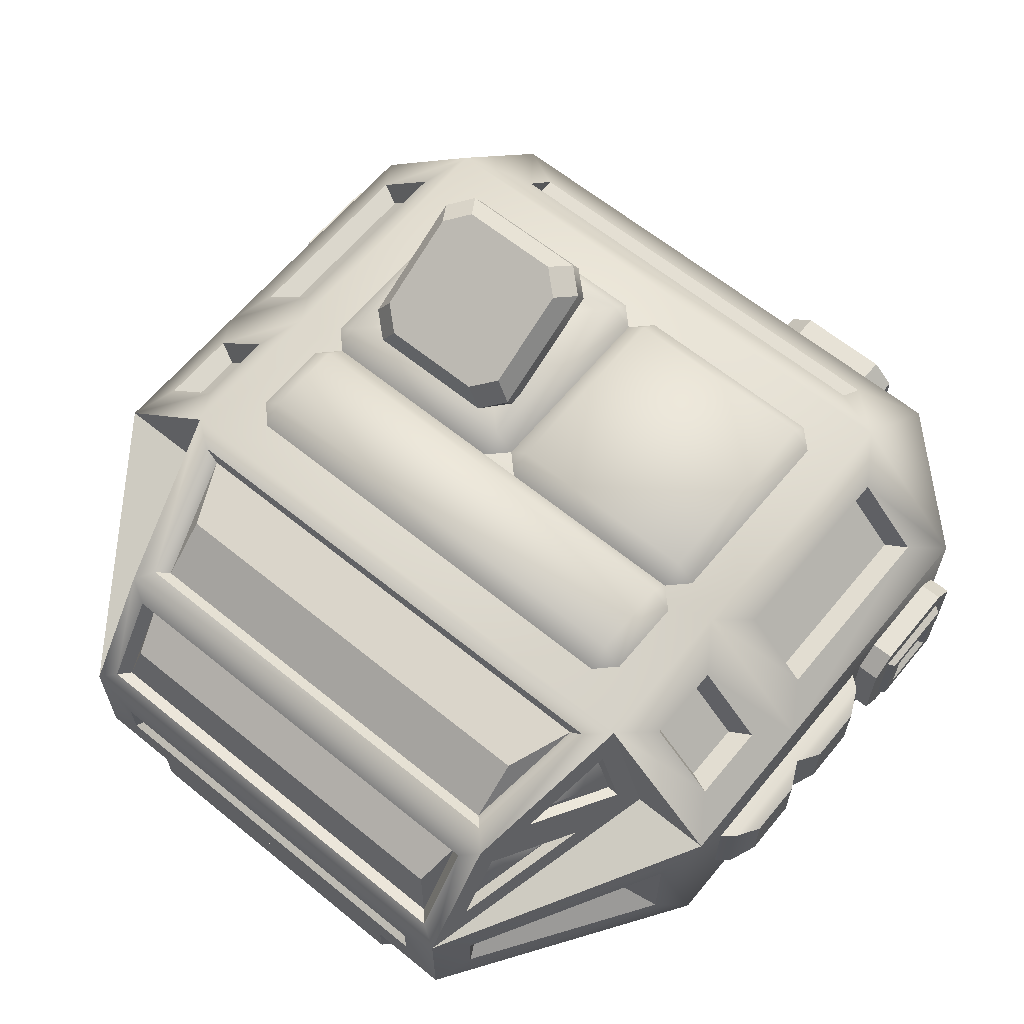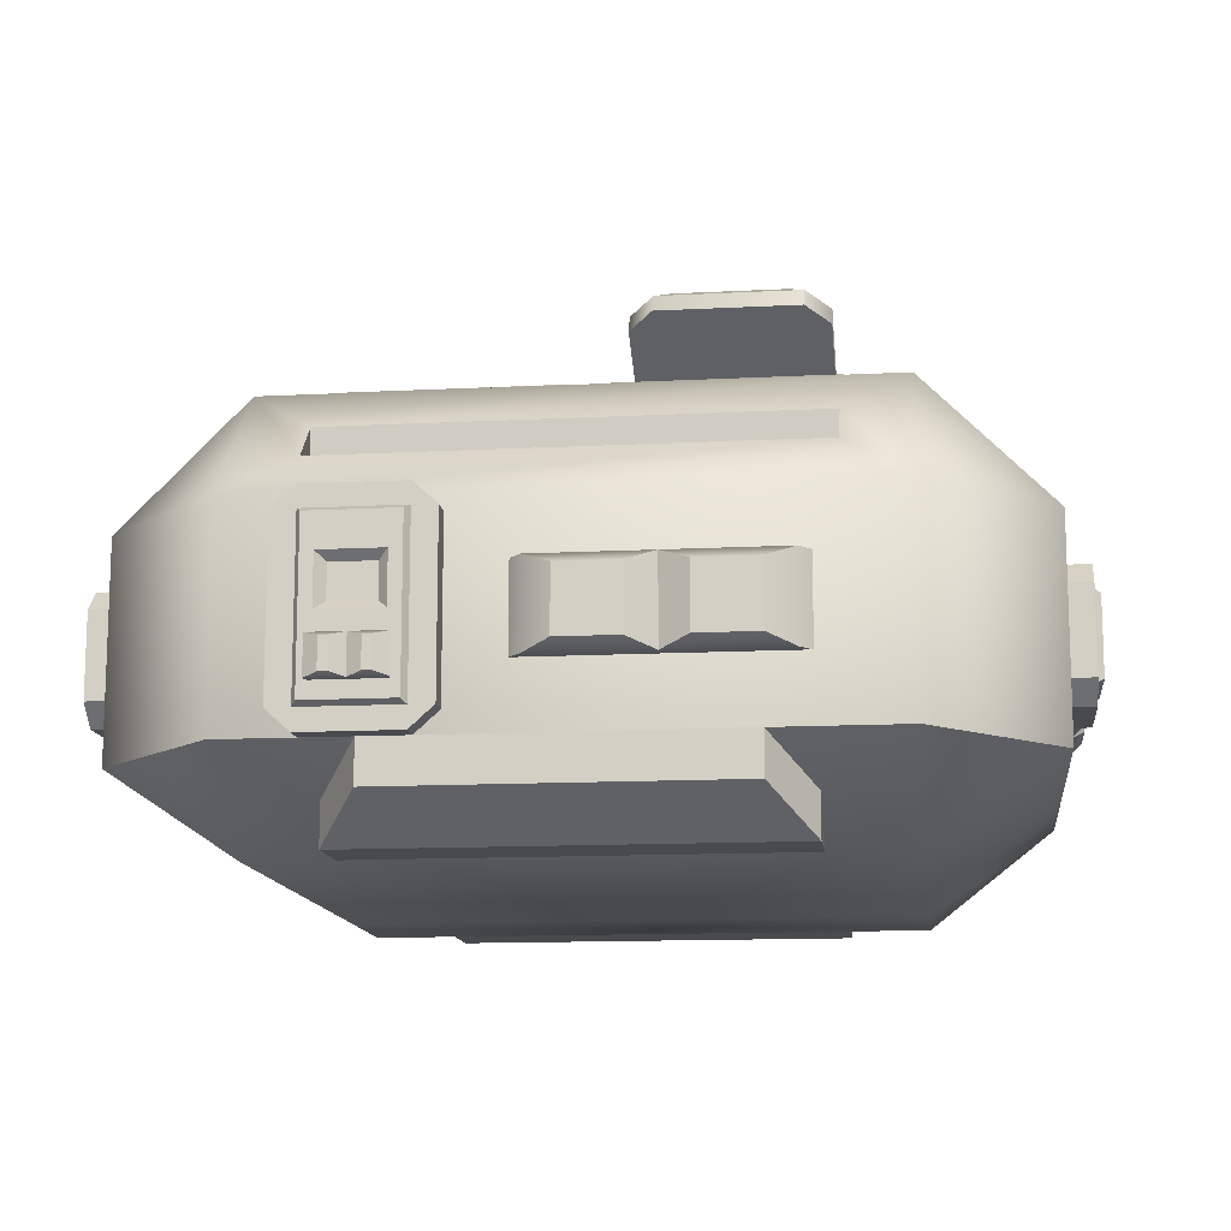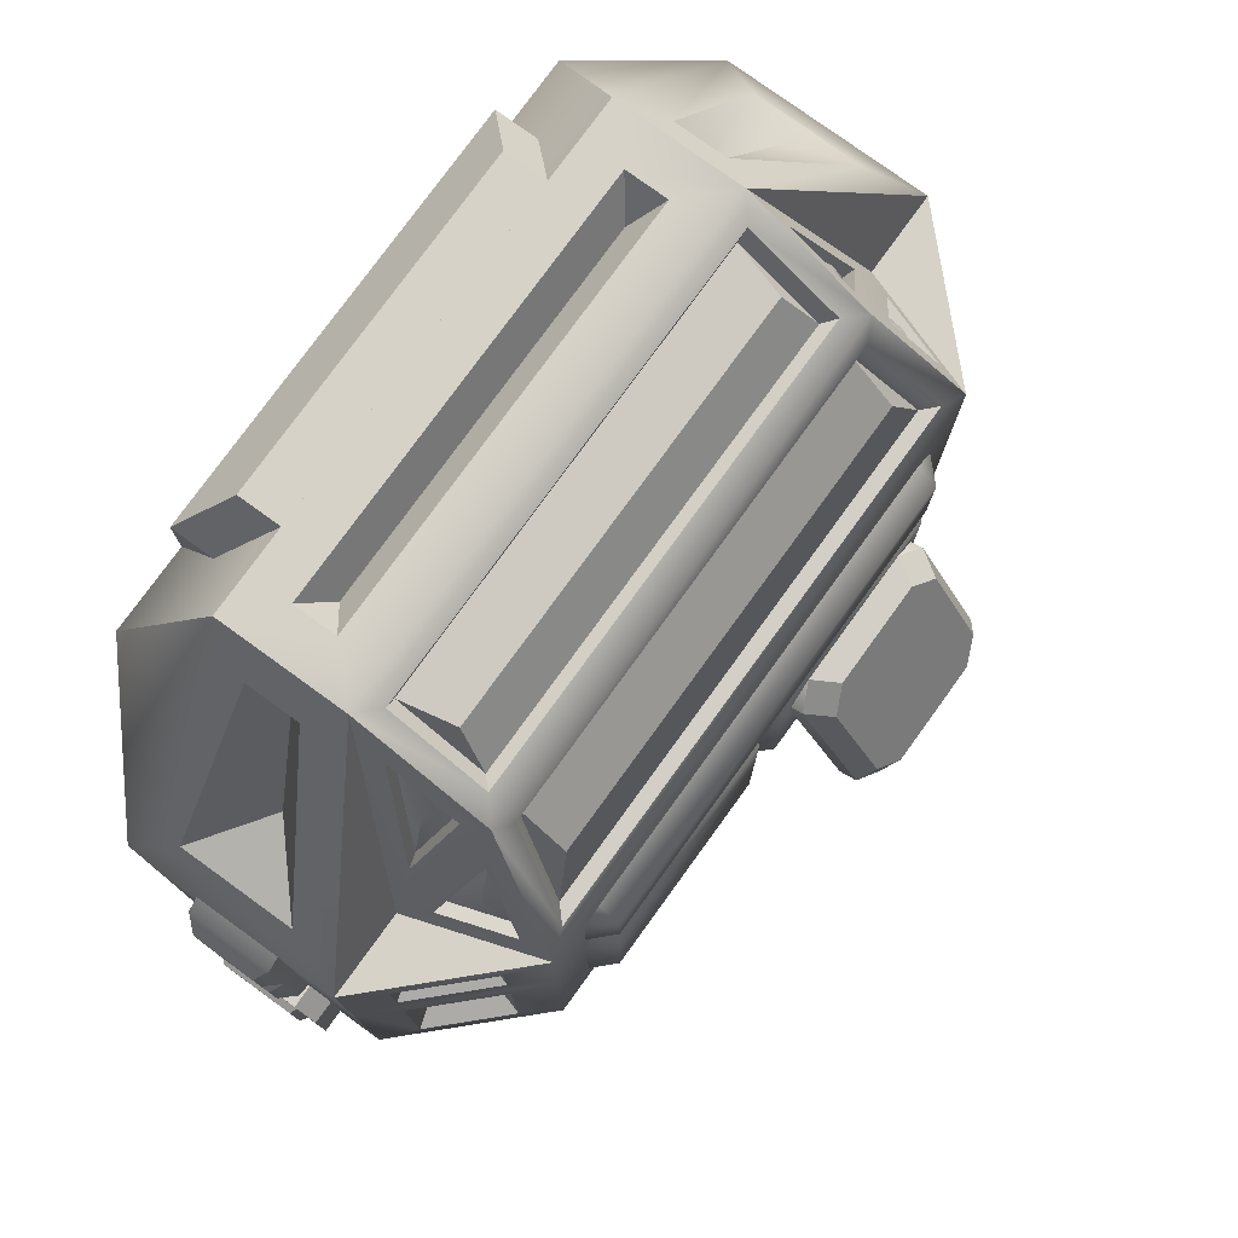
<metadata>
{"format":"obj","ext":"obj","renderer":"f3d","projection":"perspective","resolution":1024,"background":"white","views":[{"elev":62.9,"azim":39.5,"up":"+Y"},{"elev":-13.1,"azim":-173.2,"up":"+Y"},{"elev":77.8,"azim":125.9,"up":"+Z"}]}
</metadata>
<code>
o mobile_base_command_Cube.269
v -0.7 0 0.7
v -0.9293 0.7707 0.3
v 0.7 0 0.7
v 0.9293 0.7707 0.3
v -0.7707 0.9293 0.3
v -0.8 0.7 0.4
v 0.7707 0.9293 0.3
v 0.8 0.7 0.4
v 0.6 0.8 0.8
v -0.6 0.8 0.8
v -0.7 0 0
v -0.9293 0.7707 0.1
v 0.9293 0.7707 0.1
v 0.7 0 0
v -0.7707 0.9293 0.1
v 0.7707 0.9293 0.1
v -1 0.7 0
v -0.7 1 0.4
v 0.7 1 0.4
v 0.7 1 0
v 0.8741 0.7552 0.275
v 0.7552 0.8741 0.275
v 0.7552 0.8741 0.125
v 0.8741 0.7552 0.125
v -0.8741 0.7552 0.125
v -0.8741 0.7552 0.275
v -0.7552 0.8741 0.275
v -0.7552 0.8741 0.125
v -0.7 0 0.4
v 0.7 0 0.4
v -0.6505 0.8168 0.6652
v -0.7052 0.9262 0.4465
v -0.7599 0.7622 0.4465
v 0.6229 0.7449 0.7833
v 0.6229 0.5861 0.8892
v 0.7288 0.692 0.5715
v 0.55 0.7584 0.8277
v -0.55 0.7584 0.8277
v -0.55 0.5416 0.9723
v 0.55 0.5416 0.9723
v 0.6376 0.9776 0.4447
v -0.6376 0.9776 0.4447
v -0.5599 0.8224 0.7553
v 0.5599 0.8224 0.7553
v 0.7052 0.9262 0.4465
v 0.6505 0.8168 0.6652
v 0.7599 0.7622 0.4465
v -0.6229 0.5861 0.8892
v -0.6229 0.7449 0.7833
v -0.7288 0.692 0.5715
v -0.6324 0.8108 0.64
v -0.6813 0.9087 0.4442
v -0.7303 0.7618 0.4442
v 0.6025 0.7307 0.7693
v 0.6025 0.5884 0.8641
v 0.6973 0.6832 0.5797
v -0.5239 0.7321 0.8128
v 0.5239 0.7321 0.8128
v 0.5239 0.5379 0.9422
v -0.5239 0.5379 0.9422
v 0.6023 0.9453 0.4488
v -0.6023 0.9453 0.4488
v 0.5328 0.8063 0.727
v -0.5328 0.8063 0.727
v 0.6813 0.9087 0.4442
v 0.6324 0.8108 0.64
v 0.7303 0.7618 0.4442
v -0.6025 0.5884 0.8641
v -0.6025 0.7307 0.7693
v -0.6973 0.6832 0.5797
v -0.4949 0.659 0.9135
v 0.4949 0.659 0.9135
v 0.533 0.9145 0.6072
v -0.533 0.9145 0.6072
v -0.6981 0.8344 0.5252
v 0.6525 0.6783 0.7469
v 0.6981 0.8344 0.5252
v -0.6525 0.6783 0.7469
v -0.6 0.2 1
v -1 0.2 0.4
v 1 0.2 0.4
v 0.6 0.2 1
v 0.6 0.5 1
v 1 0.7 0.4
v -1 0.7 0.4
v -0.6 0.5 1
v 0.7 1 -0.7
v 1 0.7 -0.7
v -0.7 0.2 -1
v 0.7 0.2 -1
v -0.7 0.7 -1
v 0.7 0.7 -1
v -0.55 1.05 0.25
v 0.55 1.05 0.25
v 0.6 1 0.05
v 0.55 1.05 0.05
v -0.55 1.05 0.05
v -0.55 1 0
v -0.6 1 0.25
v -0.55 1 0.3
v 0.55 1 0.3
v 0.6 1 0.25
v 0.55 1 0
v -0.6 1 0.05
v -0.6 1 -0.55
v -0.05 1 -0.6
v 0 1 -0.05
v -0.05 1 0
v -0.55 1 0
v -0.6 1 -0.05
v -0.55 1 -0.6
v -0.45 1.05 -0.45
v -0.15 1.05 -0.45
v -0 1 -0.55
v -0.15 1.05 -0.15
v -0.45 1.05 -0.15
v 0 1 -0.55
v 0.55 1 -0.6
v 0.6 1 -0.05
v 0.55 1 0
v 0.05 1 0
v 0 1 -0.05
v 0.05 1 -0.6
v 0.05 1.05 -0.55
v 0.55 1.05 -0.55
v 0.6 1 -0.55
v 0.55 1.05 -0.05
v 0.05 1.05 -0.05
v -0.9293 0.7707 -0.1
v 0.9293 0.7707 -0.1
v -0.7707 0.9293 -0.1
v 0.7707 0.9293 -0.1
v -0.7 0 -0.7
v -1 0.2 -0.7
v -0.9293 0.7707 -0.6
v 1 0.2 -0.7
v 0.9293 0.7707 -0.6
v 0.7 0 -0.7
v -0.7707 0.9293 -0.6
v 0.7707 0.9293 -0.6
v -1 0.7 -0.7
v -0.7 1 0
v -0.7 1 -0.7
v 0.8741 0.7552 -0.125
v 0.7552 0.8741 -0.125
v 0.7552 0.8741 -0.575
v 0.8741 0.7552 -0.575
v -0.8741 0.7552 -0.575
v -0.8741 0.7552 -0.125
v -0.7552 0.8741 -0.125
v -0.7552 0.8741 -0.575
v -1 0.2 0
v 1 0.2 0
v 1 0.7 0
v -0.55 1.05 -0.55
v -0.05 1.05 -0.55
v -0.55 1.05 -0.05
v -0.05 1.05 -0.05
v -0.4292 1.3 -0.4072
v -0.4875 1.27 -0.3567
v -0.1125 1.27 -0.3567
v -0.1708 1.3 -0.4072
v -0.4875 1.141 -0.133
v -0.4292 1.112 -0.08248
v -0.1708 1.112 -0.08248
v -0.1125 1.141 -0.133
v -0.07501 1.246 -0.4142
v -0.1333 1.275 -0.4647
v -0.4667 1.275 -0.4647
v -0.525 1.246 -0.4142
v -0.525 1.079 -0.1255
v -0.4667 1.05 -0.075
v -0.1333 1.05 -0.075
v -0.07501 1.079 -0.1255
v -0.07501 1.203 -0.4392
v -0.1333 1.232 -0.4897
v -0.4667 1.232 -0.4897
v -0.525 1.203 -0.4392
v -0.525 1.036 -0.1505
v -0.4667 1.007 -0.1
v -0.1333 1.007 -0.1
v -0.07501 1.036 -0.1505
v -0.3 1.119 -0.2949
v 0.5148 0.25 -1.056
v 0.2852 0.25 -1.056
v 0.2852 0.65 -1.056
v 0.5148 0.65 -1.056
v 0.2296 0.25 -1
v 0.2852 0.2 -1
v 0.2852 0.7 -1
v 0.2296 0.65 -1
v 0.5148 0.2 -1
v 0.5704 0.25 -1
v 0.5704 0.65 -1
v 0.5148 0.7 -1
v 0.2852 0.2 -1.056
v 0.2296 0.25 -1.056
v 0.5704 0.25 -1.056
v 0.5148 0.2 -1.056
v 0.5148 0.7 -1.056
v 0.5704 0.65 -1.056
v 0.2296 0.65 -1.056
v 0.2852 0.7 -1.056
v 0.3259 0.56 -1.072
v 0.3259 0.44 -1.072
v 0.4741 0.44 -1.072
v 0.4741 0.56 -1.072
v 0.2963 0.64 -1.072
v 0.2963 0.26 -1.072
v 0.5037 0.26 -1.072
v 0.5037 0.64 -1.072
v 0.3481 0.54 -1.05
v 0.3481 0.46 -1.05
v 0.4519 0.46 -1.05
v 0.4519 0.54 -1.05
v 0.4543 0.3809 -1.106
v 0.4326 0.3809 -1.106
v 0.4868 0.3907 -1.089
v 0.4 0.3907 -1.089
v 0.4543 0.309 -1.106
v 0.4326 0.309 -1.106
v 0.4868 0.2993 -1.089
v 0.4 0.2993 -1.089
v 0.3674 0.3809 -1.106
v 0.3457 0.3809 -1.106
v 0.3132 0.3907 -1.089
v 0.3674 0.309 -1.106
v 0.3457 0.309 -1.106
v 0.3132 0.2993 -1.089
v 0.4789 0.3907 -1.065
v 0.4 0.3907 -1.065
v 0.4789 0.2993 -1.065
v 0.4 0.2993 -1.065
v 0.3211 0.3907 -1.065
v 0.3211 0.2993 -1.065
v -1.063 0.525 -0.207
v -1.063 0.525 -0.06422
v -1.031 0.55 -0.2712
v -1.031 0.55 1e-06
v -1.063 0.375 -0.207
v -1.063 0.375 -0.06422
v -1.031 0.35 -0.2712
v -1.031 0.35 1e-06
v -1.063 0.525 0.06422
v -1.063 0.525 0.207
v -1.031 0.55 0.2712
v -1.063 0.375 0.06422
v -1.063 0.375 0.207
v -1.031 0.35 0.2712
v -0.983 0.55 -0.3123
v -0.983 0.55 0
v -0.983 0.35 -0.3123
v -0.983 0.35 0
v -0.983 0.55 0.3123
v -0.983 0.35 0.3123
v -1.056 0.35 -0.6148
v -1.056 0.35 -0.3852
v -1.056 0.55 -0.3852
v -1.056 0.55 -0.6148
v -1 0.35 -0.3296
v -1 0.3 -0.3852
v -1 0.6 -0.3852
v -1 0.55 -0.3296
v -1 0.3 -0.6148
v -1 0.35 -0.6704
v -1 0.55 -0.6704
v -1 0.6 -0.6148
v -1.056 0.3 -0.3852
v -1.056 0.35 -0.3296
v -1.056 0.35 -0.6704
v -1.056 0.3 -0.6148
v -1.056 0.6 -0.6148
v -1.056 0.55 -0.6704
v -1.056 0.55 -0.3296
v -1.056 0.6 -0.3852
v -1.072 0.51 -0.4259
v -1.072 0.39 -0.4259
v -1.072 0.39 -0.5741
v -1.072 0.51 -0.5741
v -1.072 0.54 -0.3963
v -1.072 0.36 -0.3963
v -1.072 0.36 -0.6037
v -1.072 0.54 -0.6037
v -1.05 0.49 -0.4481
v -1.05 0.41 -0.4481
v -1.05 0.41 -0.5519
v -1.05 0.49 -0.5519
v 1.063 0.525 -0.207
v 1.063 0.525 -0.06422
v 1.031 0.55 -0.2712
v 1.031 0.55 1e-06
v 1.063 0.375 -0.207
v 1.063 0.375 -0.06422
v 1.031 0.35 -0.2712
v 1.031 0.35 1e-06
v 1.063 0.525 0.06422
v 1.063 0.525 0.207
v 1.031 0.55 0.2712
v 1.063 0.375 0.06422
v 1.063 0.375 0.207
v 1.031 0.35 0.2712
v 0.983 0.55 -0.3123
v 0.983 0.55 0
v 0.983 0.35 -0.3123
v 0.983 0.35 0
v 0.983 0.55 0.3123
v 0.983 0.35 0.3123
v 1.056 0.35 -0.6148
v 1.056 0.35 -0.3852
v 1.056 0.55 -0.3852
v 1.056 0.55 -0.6148
v 1 0.35 -0.3296
v 1 0.3 -0.3852
v 1 0.6 -0.3852
v 1 0.55 -0.3296
v 1 0.3 -0.6148
v 1 0.35 -0.6704
v 1 0.55 -0.6704
v 1 0.6 -0.6148
v 1.056 0.3 -0.3852
v 1.056 0.35 -0.3296
v 1.056 0.35 -0.6704
v 1.056 0.3 -0.6148
v 1.056 0.6 -0.6148
v 1.056 0.55 -0.6704
v 1.056 0.55 -0.3296
v 1.056 0.6 -0.3852
v 1.072 0.51 -0.4259
v 1.072 0.39 -0.4259
v 1.072 0.39 -0.5741
v 1.072 0.51 -0.5741
v 1.072 0.54 -0.3963
v 1.072 0.36 -0.3963
v 1.072 0.36 -0.6037
v 1.072 0.54 -0.6037
v 1.05 0.49 -0.4481
v 1.05 0.41 -0.4481
v 1.05 0.41 -0.5519
v 1.05 0.49 -0.5519
v 0.00703 0.525 -1.063
v -0.1358 0.525 -1.063
v 0.07125 0.55 -1.031
v -0.2 0.55 -1.031
v 0.00703 0.375 -1.063
v -0.1358 0.375 -1.063
v 0.07125 0.35 -1.031
v -0.2 0.35 -1.031
v -0.2642 0.525 -1.063
v -0.407 0.525 -1.063
v -0.4713 0.55 -1.031
v -0.2642 0.375 -1.063
v -0.407 0.375 -1.063
v -0.4713 0.35 -1.031
v 0.1123 0.55 -0.983
v -0.2 0.55 -0.983
v 0.1123 0.35 -0.983
v -0.2 0.35 -0.983
v -0.5123 0.55 -0.983
v -0.5123 0.35 -0.983
v 0.5 0.3 1
v 0.5 0.4 1
v -0.5 0.4 1
v -0.5 0.3 1
v 0.9445 0.3 0.4832
v 0.9445 0.5685 0.4832
v 0.6555 0.424 0.9168
v 0.6555 0.3 0.9168
v -0.9445 0.5685 0.4832
v -0.9445 0.3 0.4832
v -0.6555 0.3 0.9168
v -0.6555 0.424 0.9168
v 0.4371 0.3478 0.9138
v -0.4348 0.3478 0.9138
v 0.7795 0.4299 0.5503
v 0.6188 0.3685 0.8338
v -0.8731 0.4299 0.5503
v -0.6275 0.3685 0.8338
v 0.4 0.1 1
v 0.4 0.2 1
v -0.4 0.1 1
v -0.4 0.2 1
v 0.5 -0 0.85
v 0.5 0.2 0.85
v -0.5 -0 0.85
v -0.5 0.2 0.85
v 0.5 -0 -0.85
v 0.5 0.2 -0.85
v -0.5 -0 -0.85
v -0.5 0.2 -0.85
v 0.4 0.1 -1
v 0.4 0.2 -1
v -0.4 0.1 -1
v -0.4 0.2 -1
v 0.5 -0 -0.7
v -0.5 -0 -0.7
v 0.5 -0 0.7
v -0.5 -0 0.7
v -0.55 0.8939 -0.8061
v 0.55 0.8939 -0.8061
v 0.55 0.8061 -0.8939
v -0.55 0.8061 -0.8939
v -0.55 0.8 -0.8
v 0.55 0.8 -0.8
f 378 379 381 380
f 380 381 385 384
f 382 383 379 378
f 380 384 382 378
f 385 381 379 383
f 388 389 393 392
f 392 393 391 390
f 390 391 387 386
f 388 392 390 386
f 393 389 387 391
f 388 386 394 395
f 382 384 397 396
f 388 395 389
f 386 387 394
f 382 396 383
f 384 385 397
f 363 360 372 373
f 153 154 84 81
f 20 142 18 19
f 1 79 80
f 3 81 82
f 29 1 80
f 16 7 22 23
f 1 3 82 79
f 40 37 58 59
f 50 48 68 70
f 41 42 62 61
f 37 38 57 58
f 48 49 69 68
f 32 33 53 52
f 6 18 85
f 86 6 85
f 84 8 83
f 8 84 19
f 30 14 153 81
f 15 12 25 28
f 80 85 17 152
f 2 12 17 85
f 5 2 85 18
f 4 7 19 84
f 7 16 20 19
f 13 4 84 154
f 15 5 18 142
f 16 13 154 20
f 12 15 142 17
f 23 22 21 24
f 13 16 23 24
f 4 13 24 21
f 7 4 21 22
f 27 28 25 26
f 5 15 28 27
f 2 5 27 26
f 12 2 26 25
f 11 14 30 29
f 3 30 81
f 11 29 80 152
f 29 30 3 1
f 10 18 32 31
f 18 6 33 32
f 6 10 31 33
f 9 83 35 34
f 83 8 36 35
f 8 9 34 36
f 9 10 38 37
f 10 86 39 38
f 86 83 40 39
f 83 9 37 40
f 19 18 42 41
f 18 10 43 42
f 10 9 44 43
f 9 19 41 44
f 19 9 46 45
f 9 8 47 46
f 8 19 45 47
f 86 10 49 48
f 10 6 50 49
f 6 86 48 50
f 66 67 77
f 52 53 75
f 63 61 73
f 64 63 73 74
f 69 70 78
f 55 56 76
f 45 46 66 65
f 34 35 55 54
f 44 41 61 63
f 49 50 70 69
f 38 39 60 57
f 47 45 65 67
f 36 34 54 56
f 42 43 64 62
f 31 32 52 51
f 39 40 59 60
f 46 47 67 66
f 35 36 56 55
f 43 44 63 64
f 33 31 51 53
f 60 59 72 71
f 59 58 72
f 62 64 74
f 61 62 74 73
f 57 60 71
f 58 57 71 72
f 54 55 76
f 68 69 78
f 51 52 75
f 65 66 77
f 56 54 76
f 70 68 78
f 53 51 75
f 67 65 77
f 369 370 377 376
f 366 367 375
f 88 136 90 92
f 134 141 91 89
f 399 400 403
f 87 88 92
f 133 89 90 138
f 133 134 89
f 141 143 91
f 136 138 90
f 91 92 90 89
f 100 101 94 93
f 96 94 102 95
f 93 97 104 99
f 97 96 103 98
f 99 100 93
f 102 94 101
f 103 96 95
f 98 104 97
f 96 97 93 94
f 113 112 116 115
f 111 105 155
f 106 156 114
f 107 158 108
f 110 109 157
f 155 156 106 111
f 157 155 105 110
f 156 158 107 114
f 109 108 158 157
f 125 124 128 127
f 123 117 124
f 118 125 126
f 119 127 120
f 122 121 128
f 124 125 118 123
f 128 124 117 122
f 125 127 119 126
f 121 120 127 128
f 136 88 154 153
f 87 143 142 20
f 140 132 145 146
f 14 138 136 153
f 139 135 148 151
f 152 17 141 134
f 129 135 141 17
f 131 129 17 142
f 130 132 20 154
f 132 140 87 20
f 137 130 154 88
f 139 131 142 143
f 140 137 88 87
f 135 139 143 141
f 146 145 144 147
f 137 140 146 147
f 130 137 147 144
f 132 130 144 145
f 150 151 148 149
f 131 139 151 150
f 129 131 150 149
f 135 129 149 148
f 133 138 14 11
f 133 11 152 134
f 112 113 156 155
f 116 112 155 157
f 113 115 158 156
f 115 116 157 158
f 163 160 170 171
f 165 164 172 173
f 161 162 159 160
f 166 161 160 163
f 161 166 174 167
f 161 167 168 162
f 170 160 159 169
f 172 164 163 171
f 165 173 174 166
f 168 169 159 162
f 165 166 163 164
f 167 174 182 175
f 171 170 178 179
f 168 167 175 176
f 170 169 177 178
f 172 171 179 180
f 173 172 180 181
f 174 173 181 182
f 169 168 176 177
f 183 176 175
f 183 178 177
f 183 180 179
f 183 182 181
f 183 177 176
f 183 175 182
f 183 181 180
f 183 179 178
f 185 186 208 209
f 194 193 198 201
f 190 195 200 203
f 188 191 202 197
f 202 203 186
f 194 201 200 195
f 202 191 190 203
f 196 189 188 197
f 198 193 192 199
f 192 189 196 199
f 200 201 187
f 201 198 184 187
f 198 199 184
f 203 200 187 186
f 197 202 186 185
f 196 197 185
f 199 196 185 184
f 206 205 213 214
f 186 187 211 208
f 187 184 210 211
f 184 185 209 210
f 204 205 209 208
f 206 207 211 210
f 205 206 210 209
f 207 204 208 211
f 213 212 215 214
f 205 204 212 213
f 204 207 215 212
f 207 206 214 215
f 216 217 219 218
f 222 223 221 220
f 220 221 217 216
f 218 222 220 216
f 223 219 217 221
f 224 225 226 219
f 223 229 228 227
f 227 228 225 224
f 219 223 227 224
f 229 226 225 228
f 218 219 231 230
f 222 218 230 232
f 223 222 232 233
f 219 226 234 231
f 229 223 233 235
f 226 229 235 234
f 236 237 239 238
f 242 243 241 240
f 240 241 237 236
f 238 242 240 236
f 243 239 237 241
f 244 245 246 239
f 243 249 248 247
f 247 248 245 244
f 239 243 247 244
f 249 246 245 248
f 238 239 251 250
f 242 238 250 252
f 243 242 252 253
f 239 246 254 251
f 249 243 253 255
f 246 249 255 254
f 257 258 280 281
f 266 265 270 273
f 262 267 272 275
f 260 263 274 269
f 274 275 258
f 266 273 272 267
f 274 263 262 275
f 268 261 260 269
f 270 265 264 271
f 264 261 268 271
f 272 273 259
f 273 270 256 259
f 270 271 256
f 275 272 259 258
f 269 274 258 257
f 268 269 257
f 271 268 257 256
f 278 277 285 286
f 258 259 283 280
f 259 256 282 283
f 256 257 281 282
f 276 277 281 280
f 278 279 283 282
f 277 278 282 281
f 279 276 280 283
f 285 284 287 286
f 277 276 284 285
f 276 279 287 284
f 279 278 286 287
f 288 290 291 289
f 294 292 293 295
f 292 288 289 293
f 290 288 292 294
f 295 293 289 291
f 296 291 298 297
f 295 299 300 301
f 299 296 297 300
f 291 296 299 295
f 301 300 297 298
f 290 302 303 291
f 294 304 302 290
f 295 305 304 294
f 291 303 306 298
f 301 307 305 295
f 298 306 307 301
f 309 333 332 310
f 318 325 322 317
f 314 327 324 319
f 312 321 326 315
f 326 310 327
f 318 319 324 325
f 326 327 314 315
f 320 321 312 313
f 322 323 316 317
f 316 323 320 313
f 324 311 325
f 325 311 308 322
f 322 308 323
f 327 310 311 324
f 321 309 310 326
f 320 309 321
f 323 308 309 320
f 330 338 337 329
f 310 332 335 311
f 311 335 334 308
f 308 334 333 309
f 328 332 333 329
f 330 334 335 331
f 329 333 334 330
f 331 335 332 328
f 337 338 339 336
f 329 337 336 328
f 328 336 339 331
f 331 339 338 330
f 340 341 343 342
f 346 347 345 344
f 344 345 341 340
f 342 346 344 340
f 347 343 341 345
f 348 349 350 343
f 347 353 352 351
f 351 352 349 348
f 343 347 351 348
f 353 350 349 352
f 342 343 355 354
f 346 342 354 356
f 347 346 356 357
f 343 350 358 355
f 353 347 357 359
f 350 353 359 358
f 82 83 361 360
f 83 86 362 361
f 86 79 363 362
f 79 82 360 363
f 81 84 365 364
f 84 83 366 365
f 83 82 367 366
f 82 81 364 367
f 85 80 369 368
f 80 79 370 369
f 79 86 371 370
f 86 85 368 371
f 364 365 374
f 370 371 377
f 361 362 373 372
f 367 364 374 375
f 368 369 376
f 362 363 373
f 365 366 375 374
f 371 368 376 377
f 360 361 372
f 143 87 399 398
f 87 92 400 399
f 92 91 401 400
f 91 143 398 401
f 398 399 403 402
f 400 401 402 403
f 401 398 402

</code>
